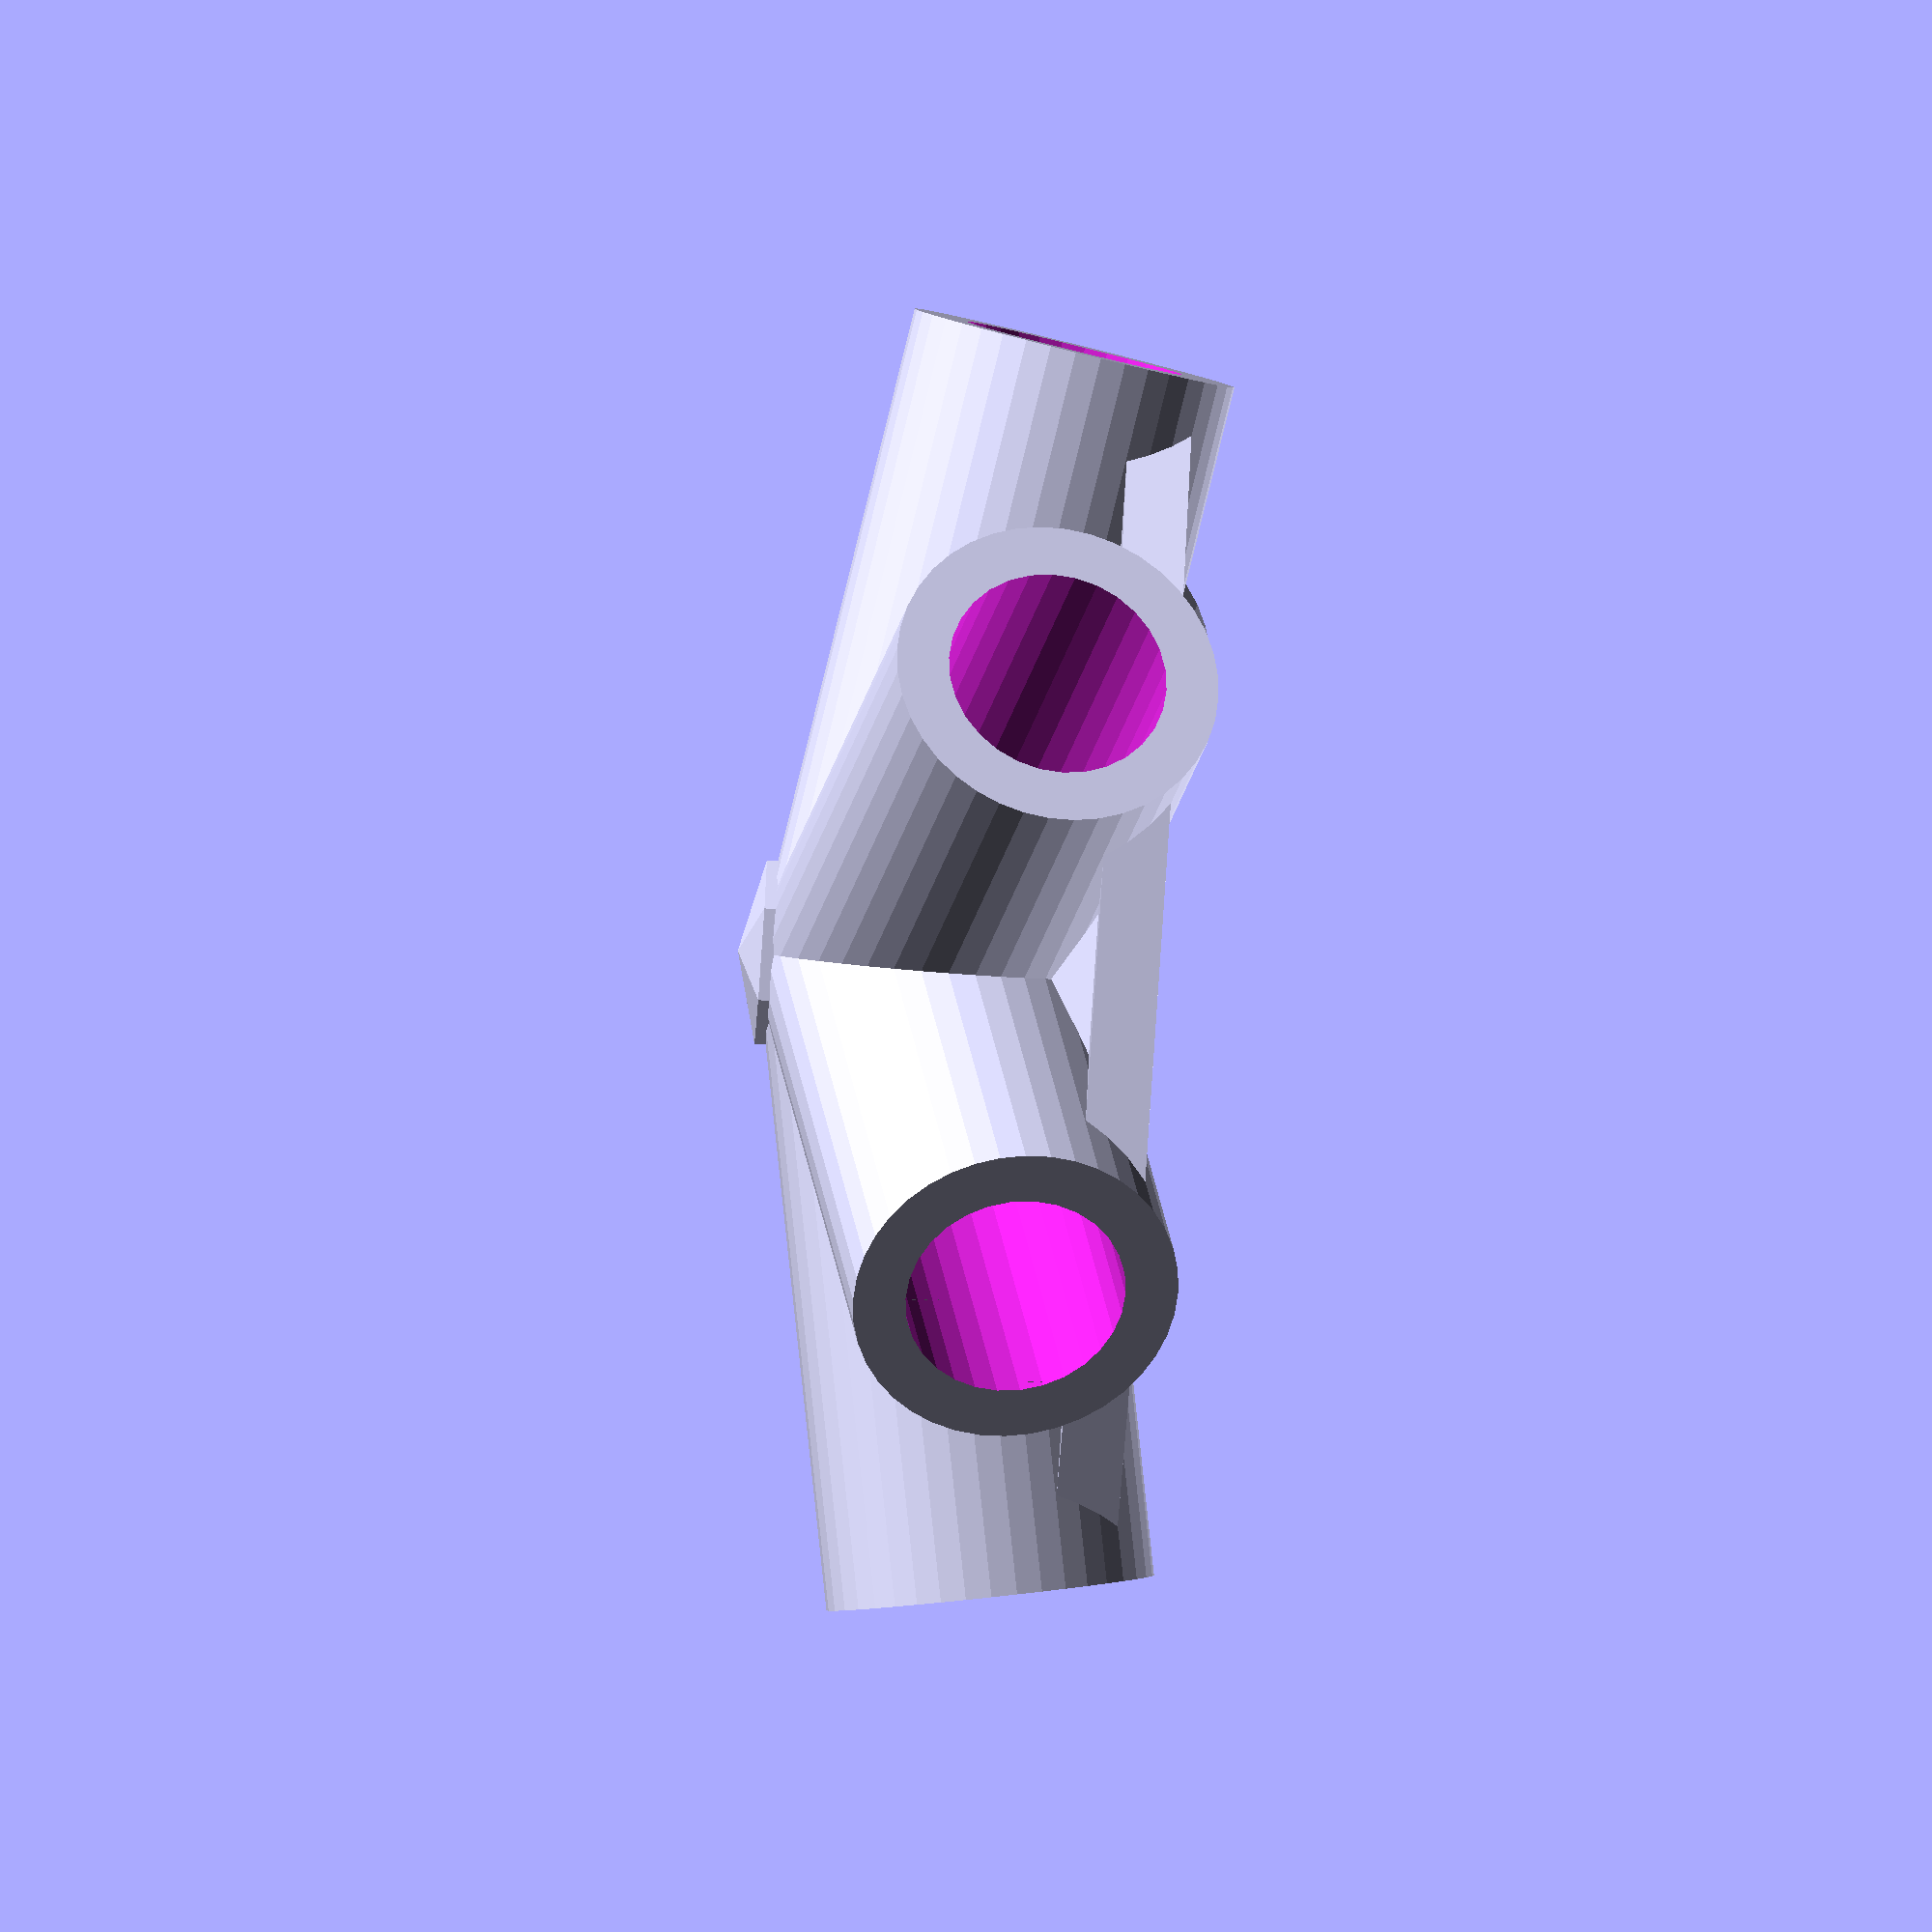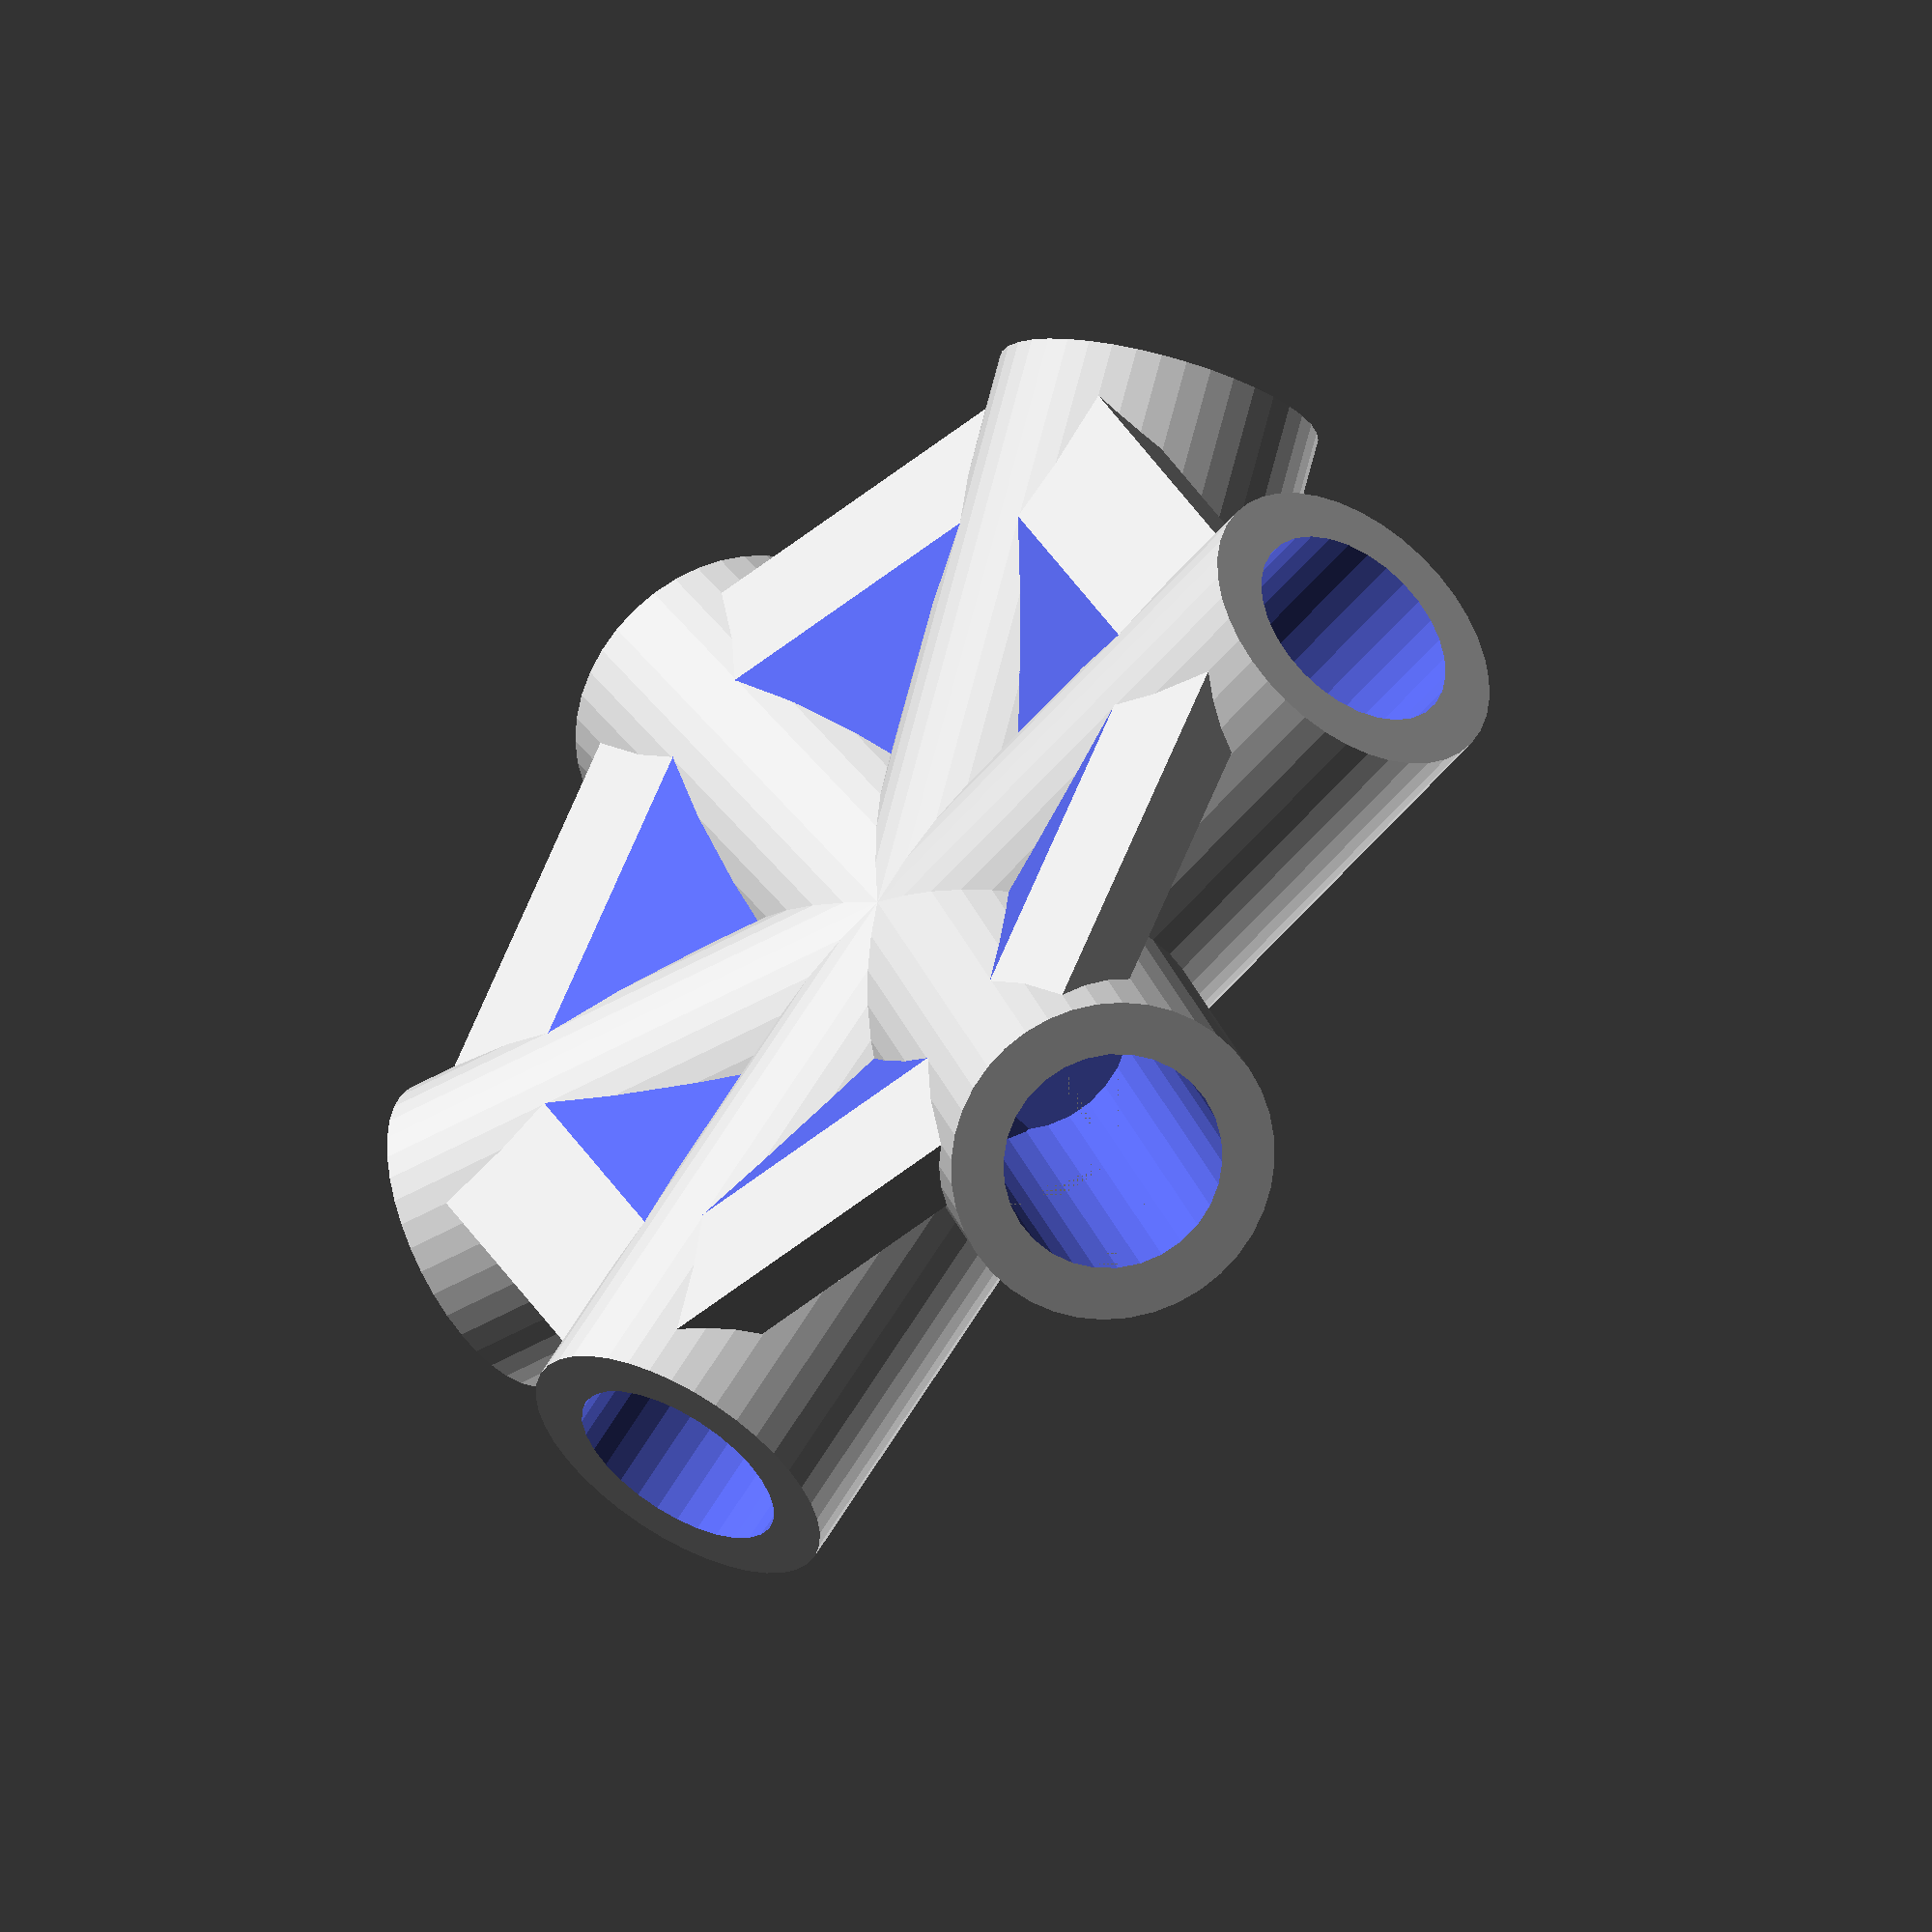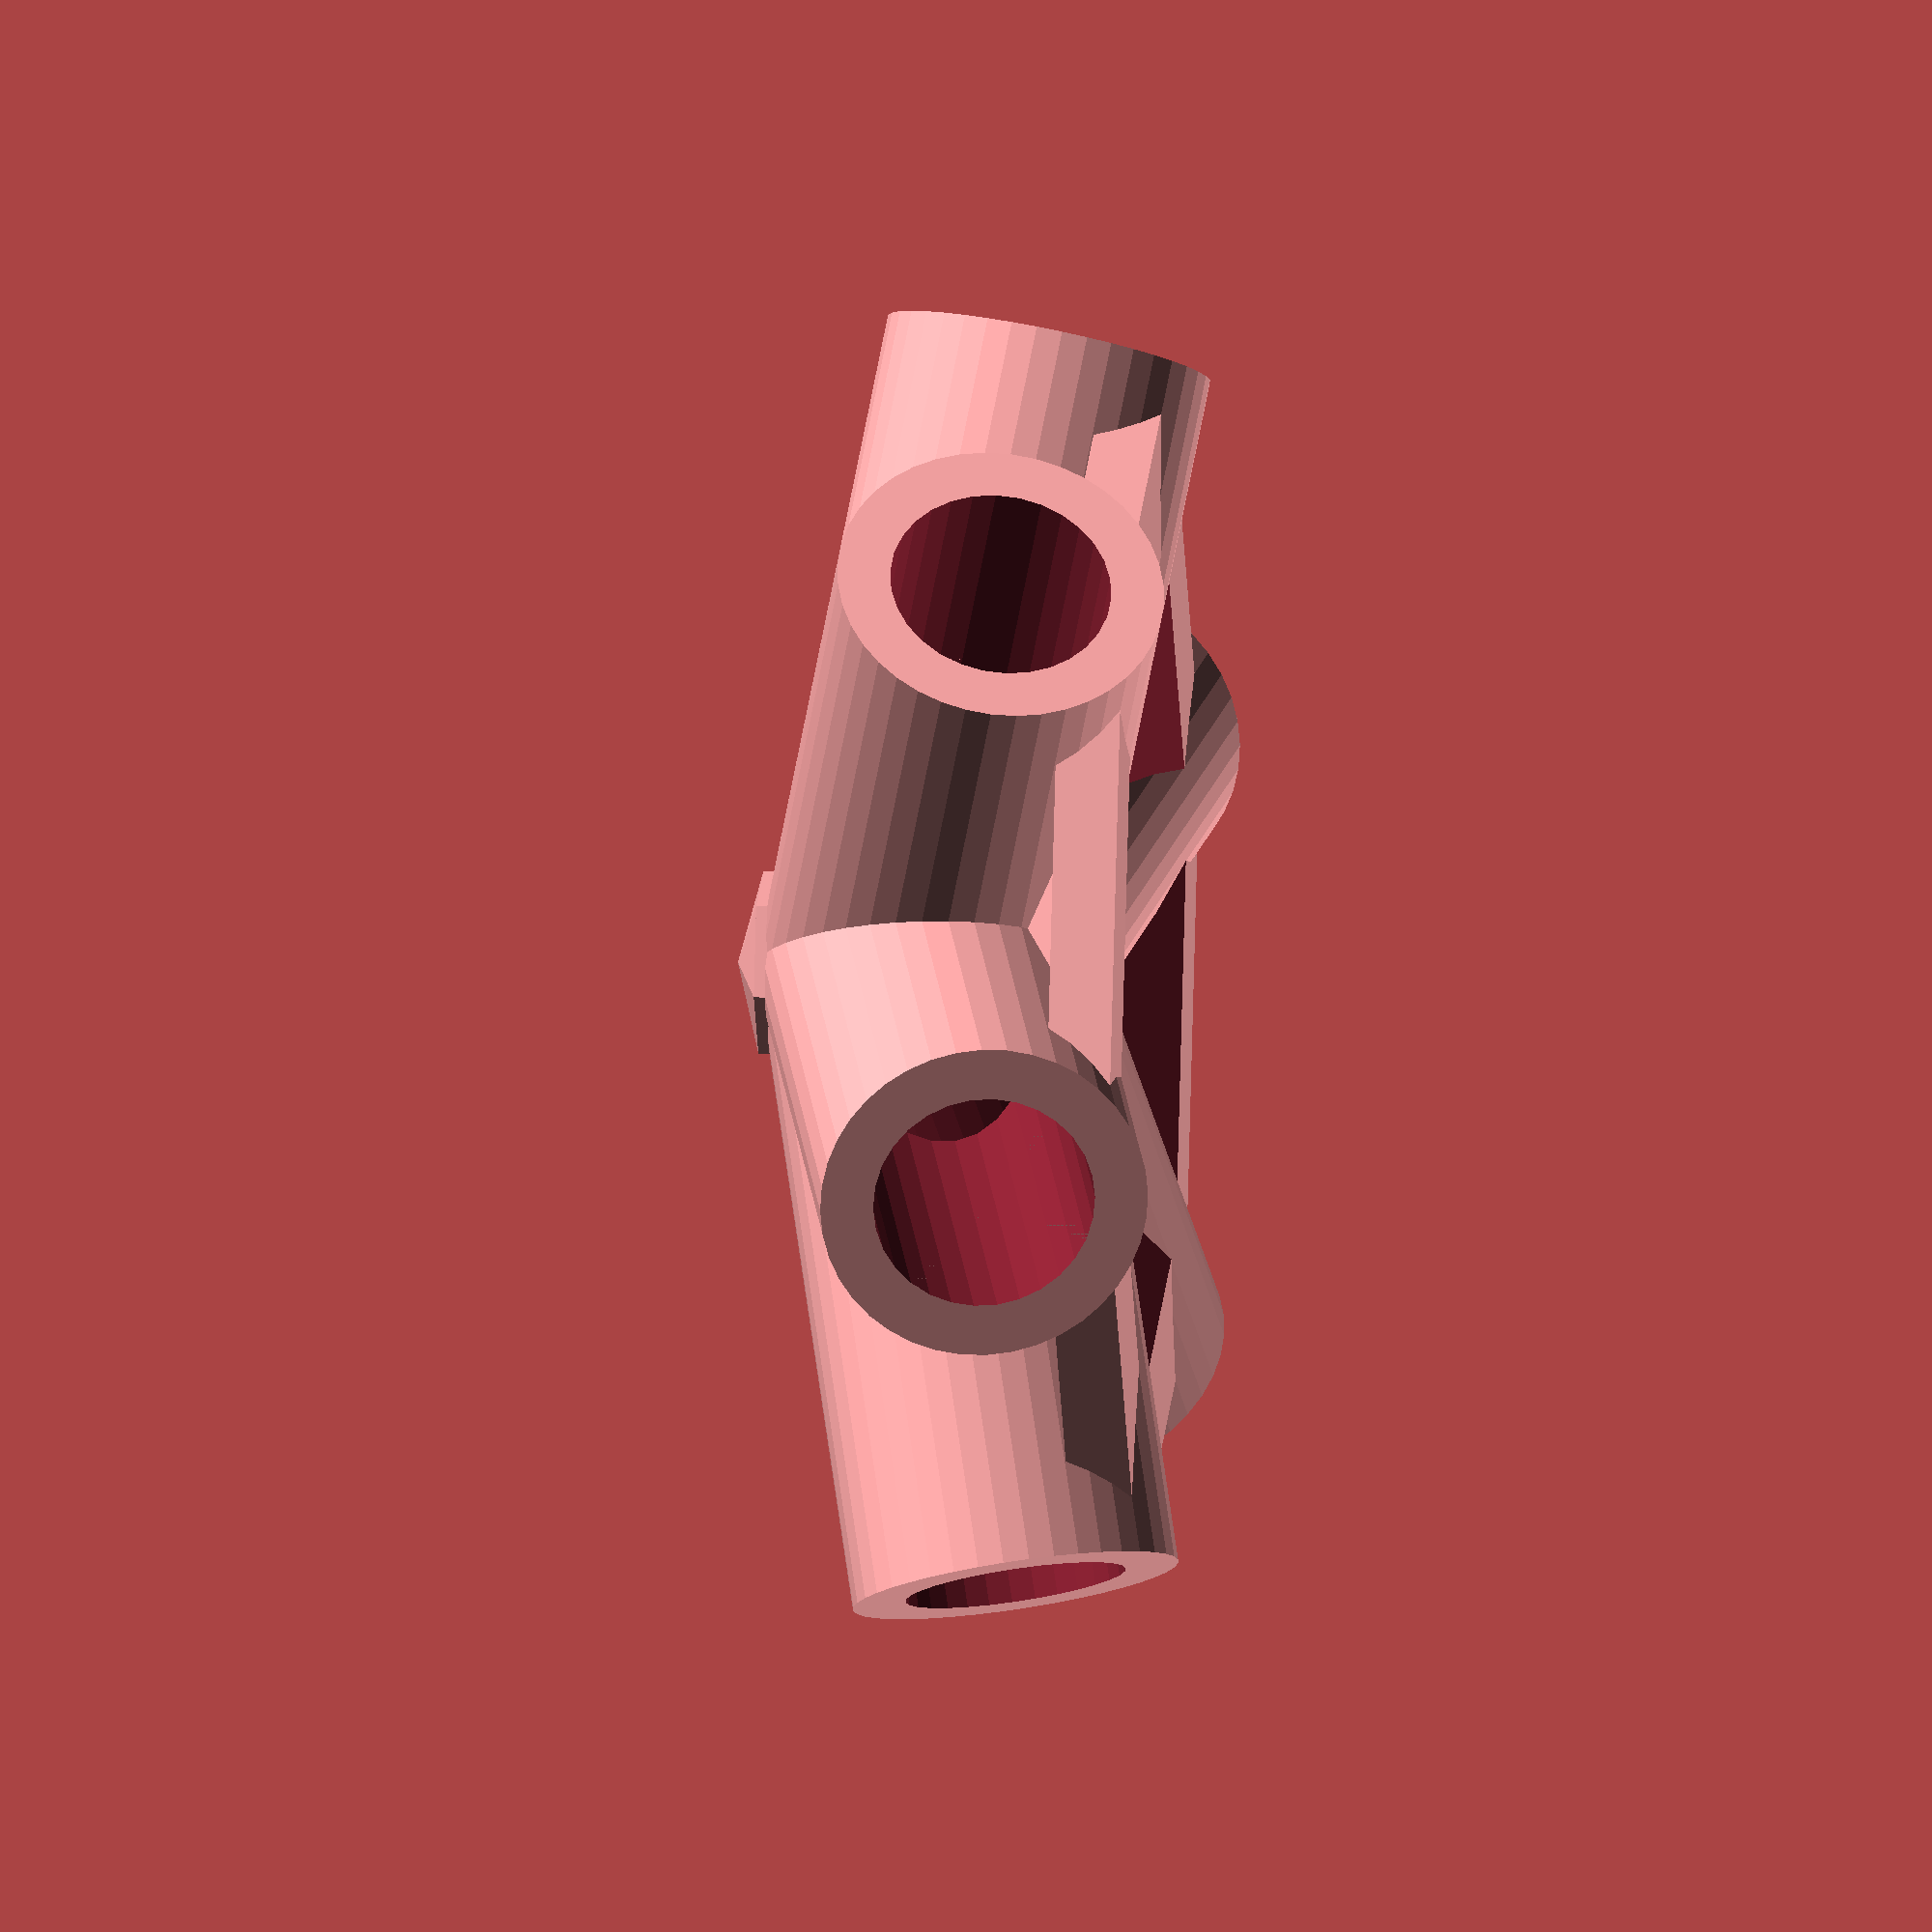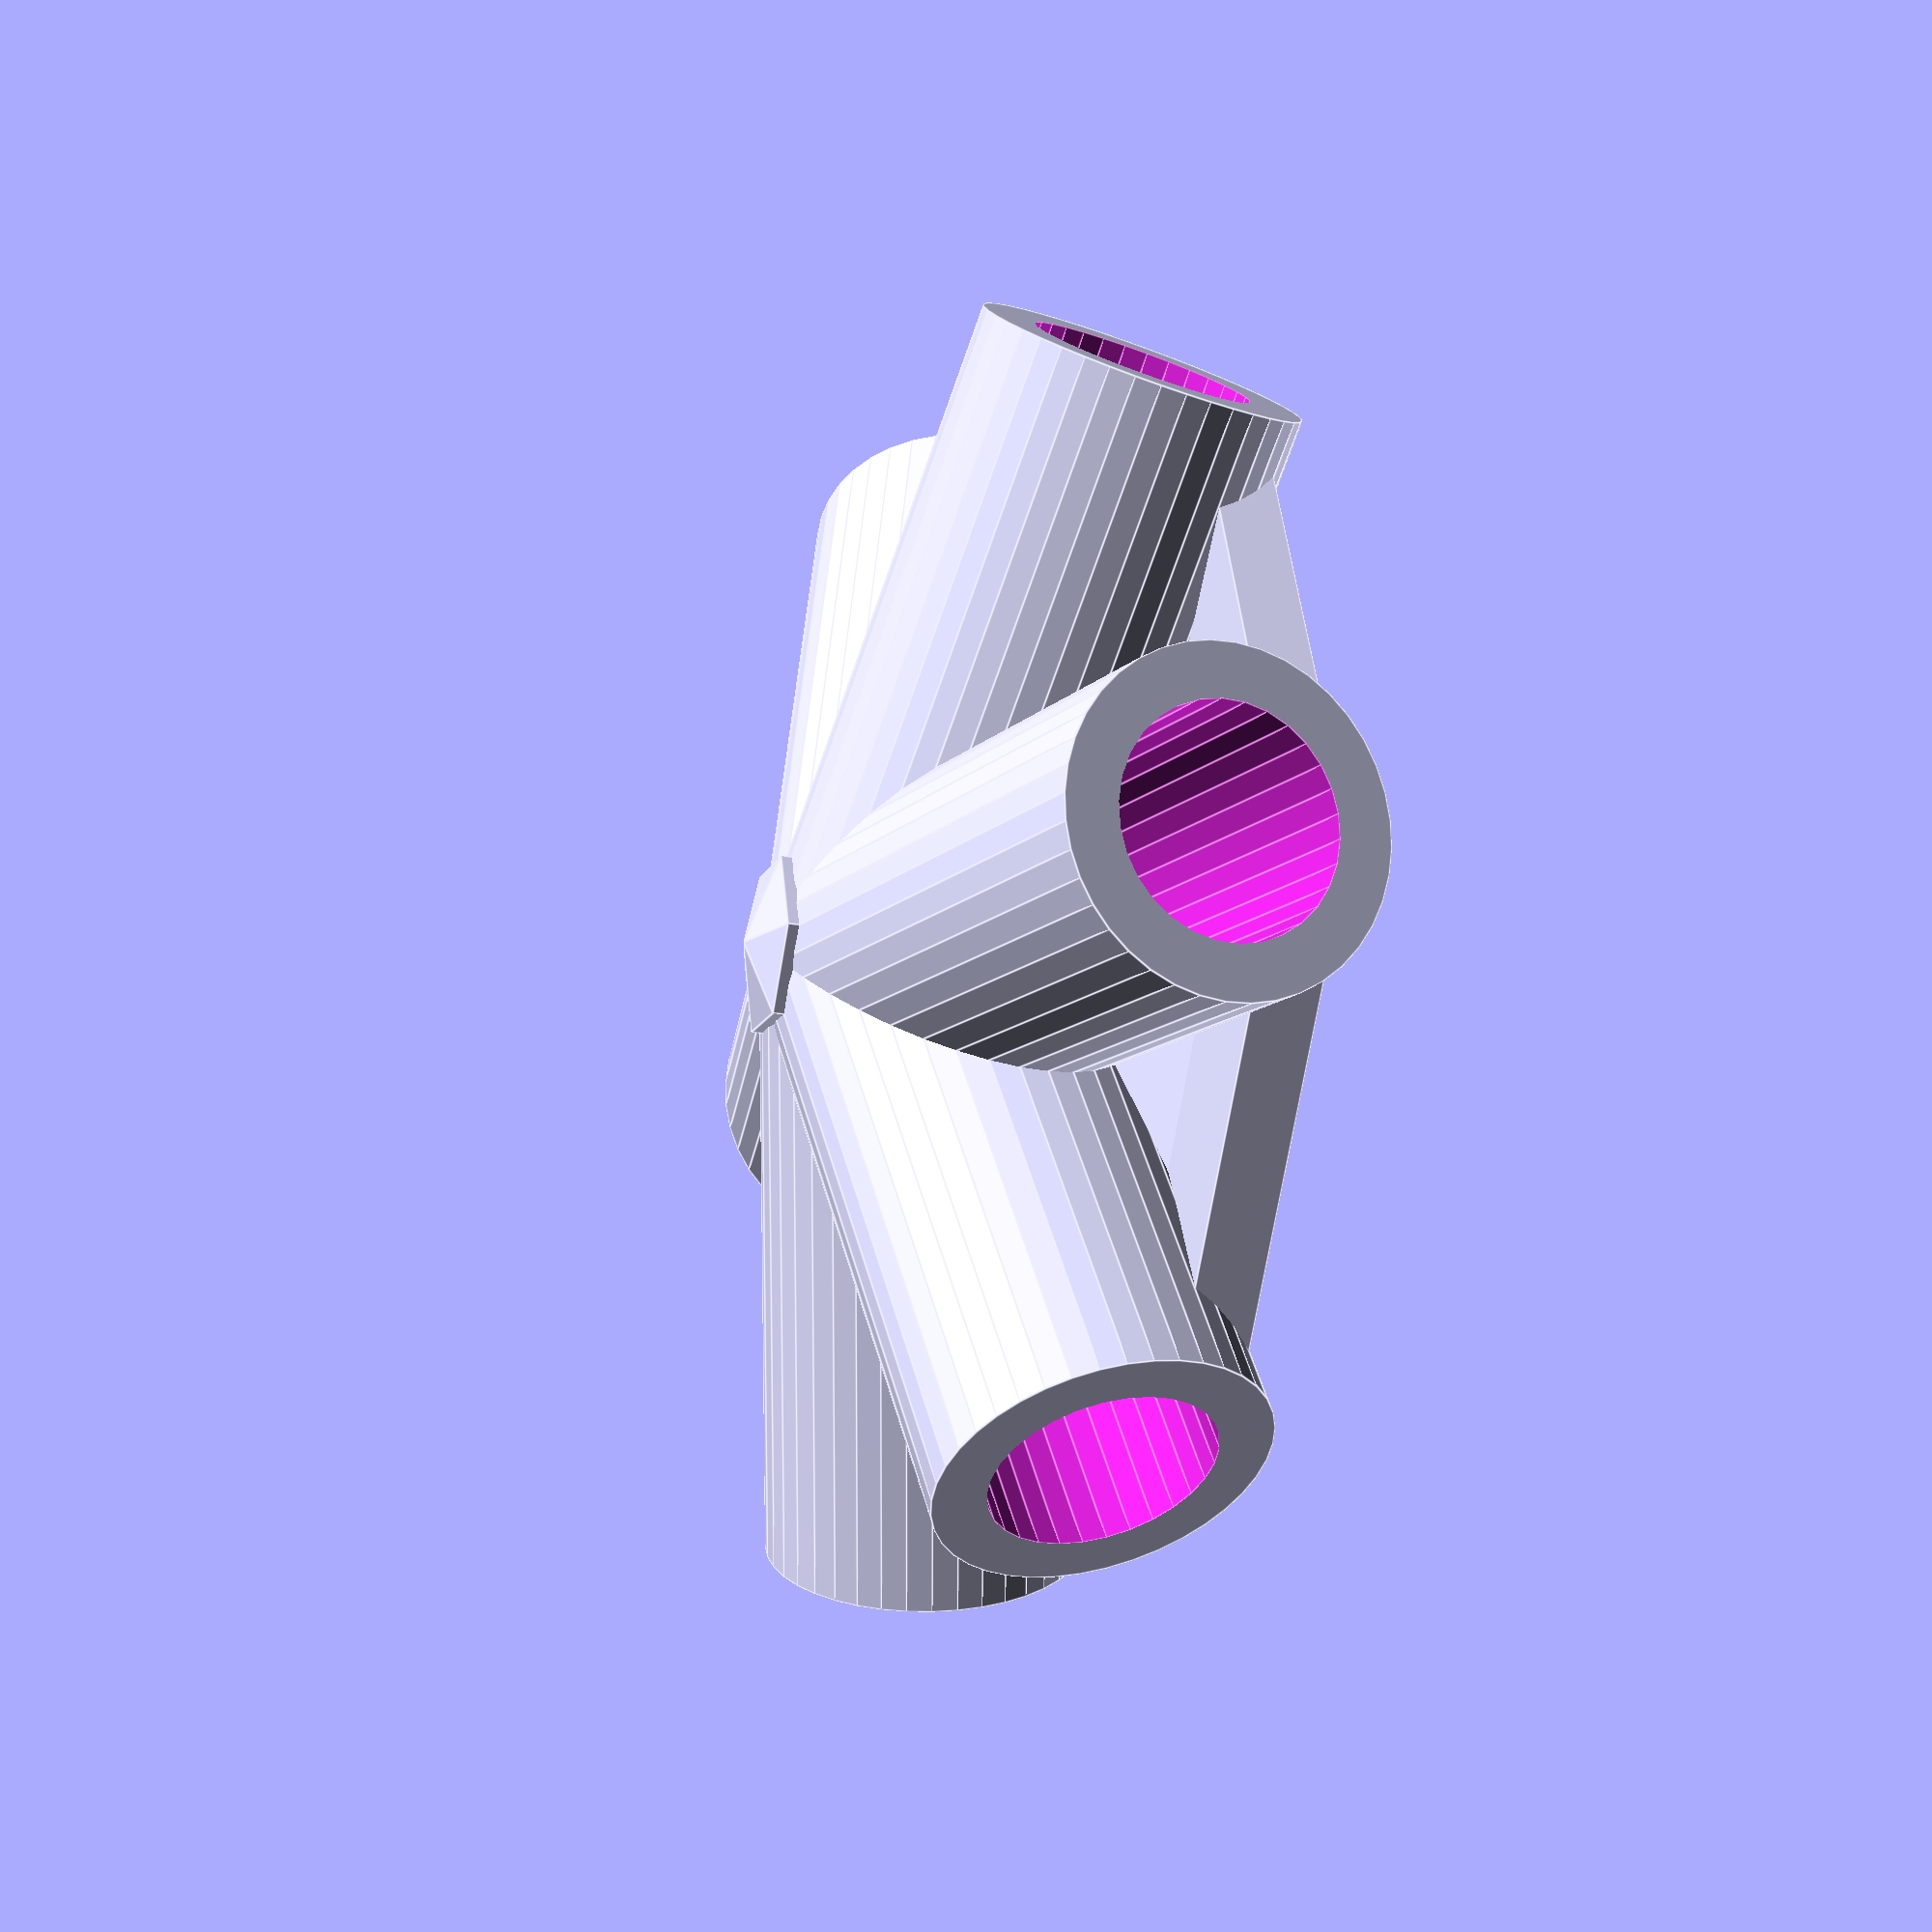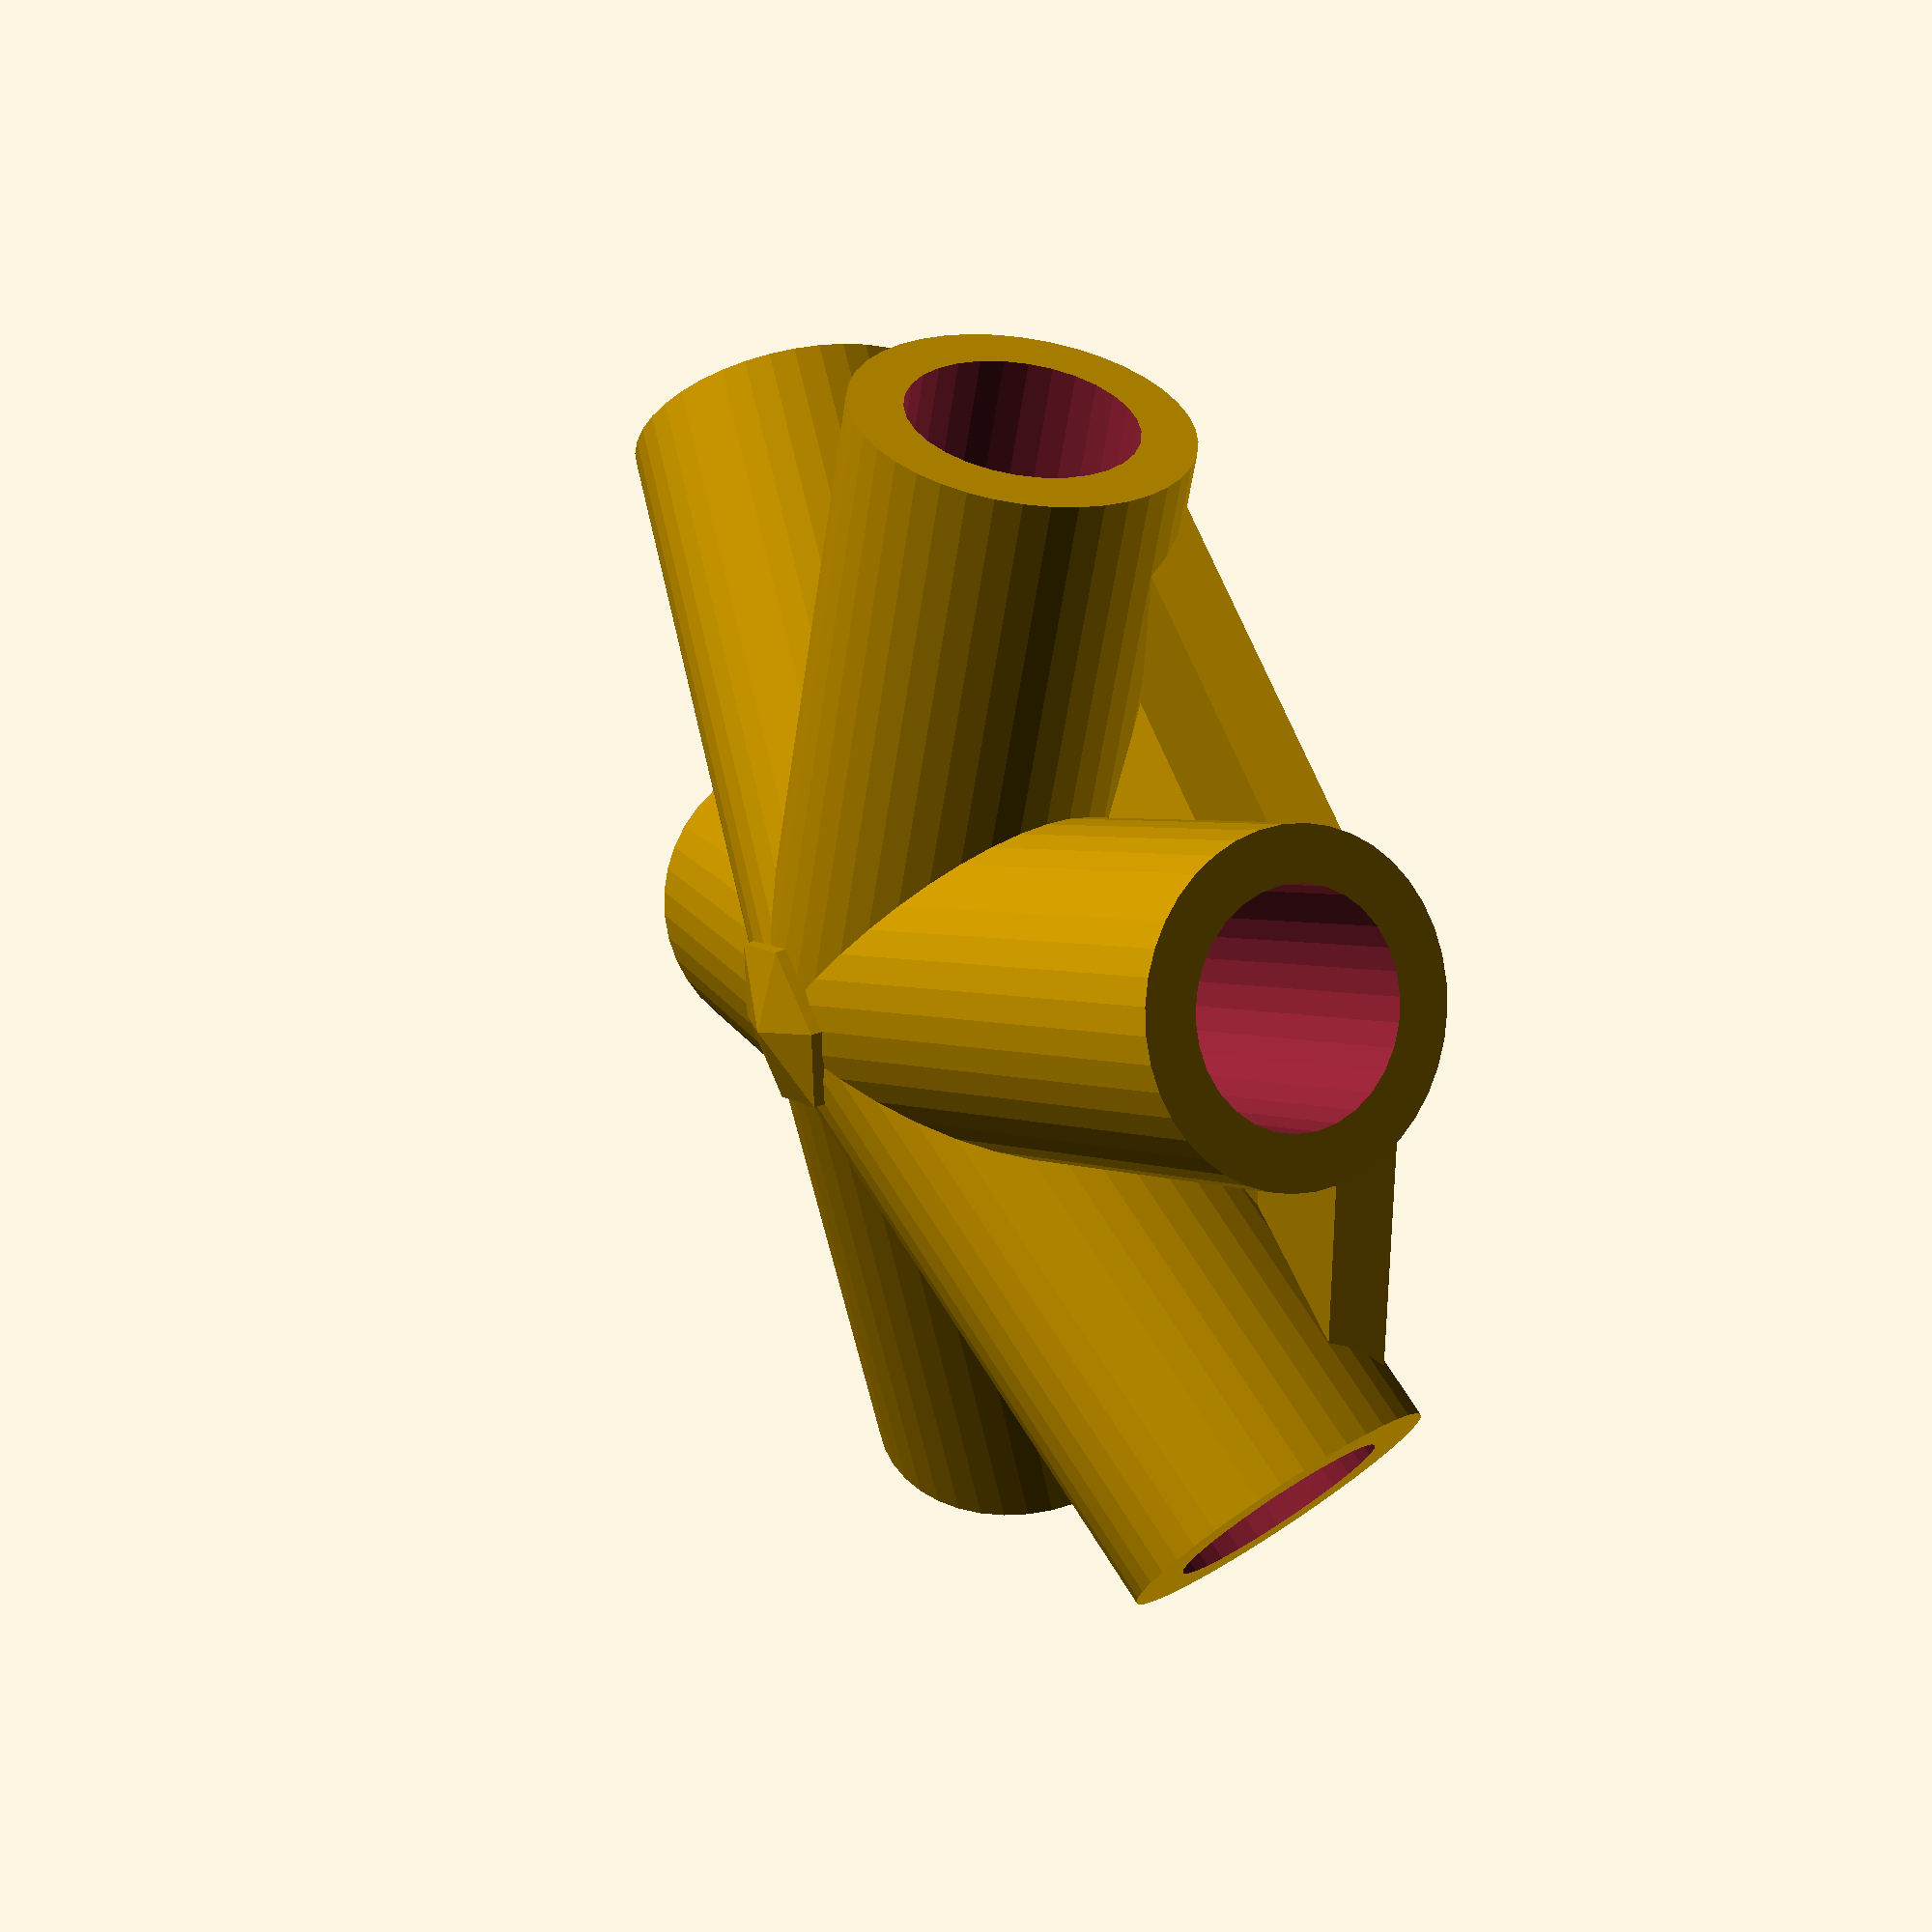
<openscad>



// Use the OpenScad customizer

  //////////////////////////////
 // Pipe Corner Joint - V1.0 //
//////////////////////////////

/* [Facets] */
$fn=40;             // [10:60]  



/* [Extrude] */
// Extrusion Correction
$EC = 0.4;          // [0:.1:1]



/* [Body] */

// if enabled outer cross section given by $fn) 
ExtRound    = true;

// Number of arms
ArmCount    = 6;     // [3:12]

// Arm Dip angle
DipAngle  = 10;      // [0:90]

// Number of sides to interior hole
TubeCorners = 30;    // [3:60]
Phase     = 0;       // [0:90]

// Thickness of wall if ExtRound = false
WallThick =  5;      // [2:1:20]

// Interior Radius (from center to tip)
IntRad    =  8;   // [1:.01:50]

// Depth of hole from end inward
Depth     = 40;      // [2:1:70]

// Depth of interior plug
PlugDepth = 10;      // [0:40]



/* [Bottom Plate] */ 

BottomEna = true;
B_Thick = 1;      // [0.5:.02:2]
Adjust_R = 1;     // [0:.01:1]
Adjust_H = .75;   // [-1:.01:1]

/* [Cap] */ 
CapEna = true;
CapExtraR = .5;    // [0:.01:1]

/* [Pin] */
PinEna = false;
PinRad = 3;         // [2:.01:10]
PinPos = .75;       // [0:.01:1]
PinPhase = 45;      // [0:180]

OuterRad  = IntRad + WallThick;
InnerRad  = IntRad + $EC;

fn = (ExtRound)? $fn: TubeCorners;


difference() {
   union() {

      if (CapEna) Cap();
      
      //translate([0,0,-h1])
      //cylinder(r=15,h=WallThick+BottomPlate*Depth*cos(DipAngle),$fn=30);
      
      if (BottomEna) BottomPlate();
         
      for (i=[0:360/ArmCount:360]) {
         rotate([0,90+DipAngle,i]) 
         Cyl();         
      }
   }
      
   for (i=[0:360/ArmCount:360]) {
      rotate([0,90+DipAngle,i]) 
      Hole();         
   }

}

function Rotate(V) = [cos(DipAngle) * V.x - sin(DipAngle) * V.y,
                      sin(DipAngle) * V.x + cos(DipAngle) * V.y];

module BottomPlate() {

   V  = Rotate([Adjust_R * (Depth+PlugDepth),Adjust_H * OuterRad]);
   r1 = V.x;
   h1 = V.y;
   echo(V,r1,h1);
   
   
   difference() {
      translate([0,0,-h1])
      union() {
         cylinder(r=r1,h=B_Thick*WallThick,$fn=ArmCount);
         cylinder(r1=r1,r2=0,h=h1,$fn=ArmCount);
      }   
      translate([0,0,-h1-B_Thick*WallThick])
      cylinder(r1=r1,r2=0,h=h1,$fn=ArmCount);
      }
}

module Cap() {
   r= OuterRad*sin(DipAngle)+CapExtraR*PlugDepth;
   
   translate([0,0,OuterRad*cos(DipAngle)]) {
      cylinder(r1=r,r2=0,h=r/4,$fn=ArmCount);
      translate([0,0,-2*OuterRad])
      cylinder(r=r,h=2*OuterRad,$fn=ArmCount);
   }
}


module Cyl() {
   rotate([0,0,Phase]) {
      cylinder(Depth+PlugDepth,r=OuterRad,$fn=fn); 
   }
}


module Hole() {
   rotate([0,0,Phase]) {
   translate([0,0,PlugDepth+.01]) 
   cylinder(Depth,r=InnerRad+$EC,$fn=TubeCorners); 
      
   if (PinEna) {
   
      p = PinRad+PinPos*(Depth-2*PinRad)+PlugDepth;
   
      translate([0,0,p]) 
      rotate([PinPhase,90,0]) 
      cylinder(r=PinRad+$EC,h=OuterRad*2+WallThick*3,center=true,$fn=30);
   }
   }
}

</openscad>
<views>
elev=81.7 azim=353.2 roll=86.1 proj=o view=wireframe
elev=227.6 azim=356.5 roll=314.3 proj=o view=wireframe
elev=167.9 azim=310.1 roll=85.5 proj=o view=solid
elev=22.1 azim=308.7 roll=74.0 proj=p view=edges
elev=320.0 azim=148.5 roll=63.7 proj=p view=solid
</views>
